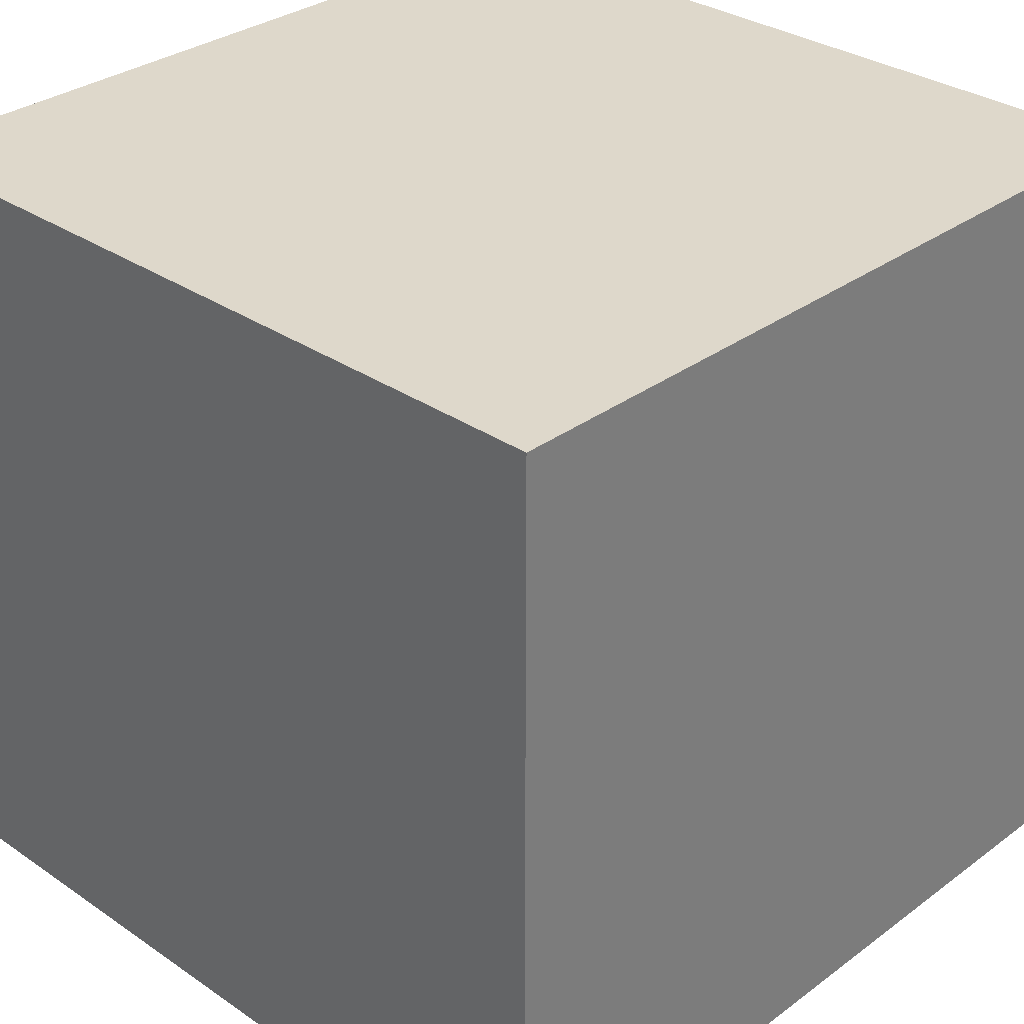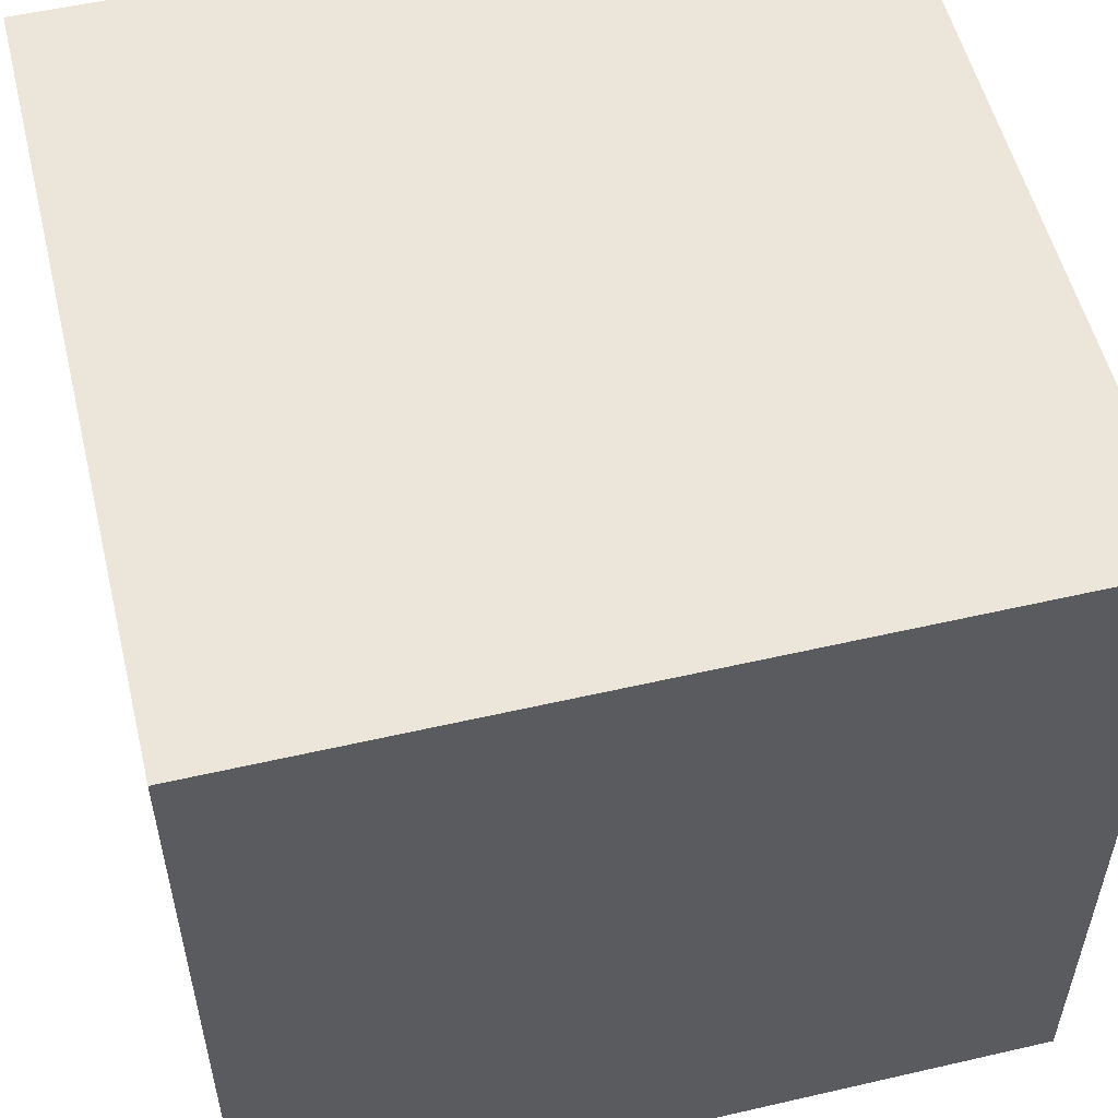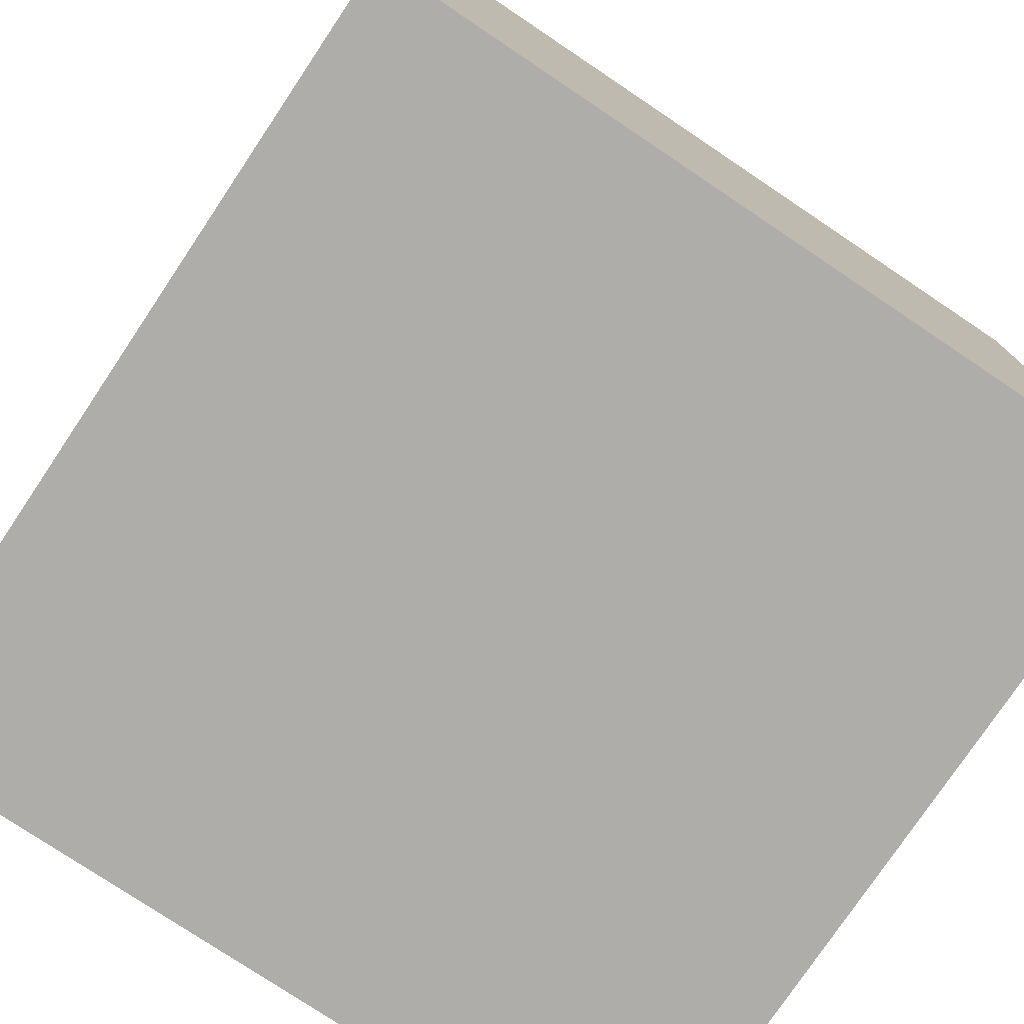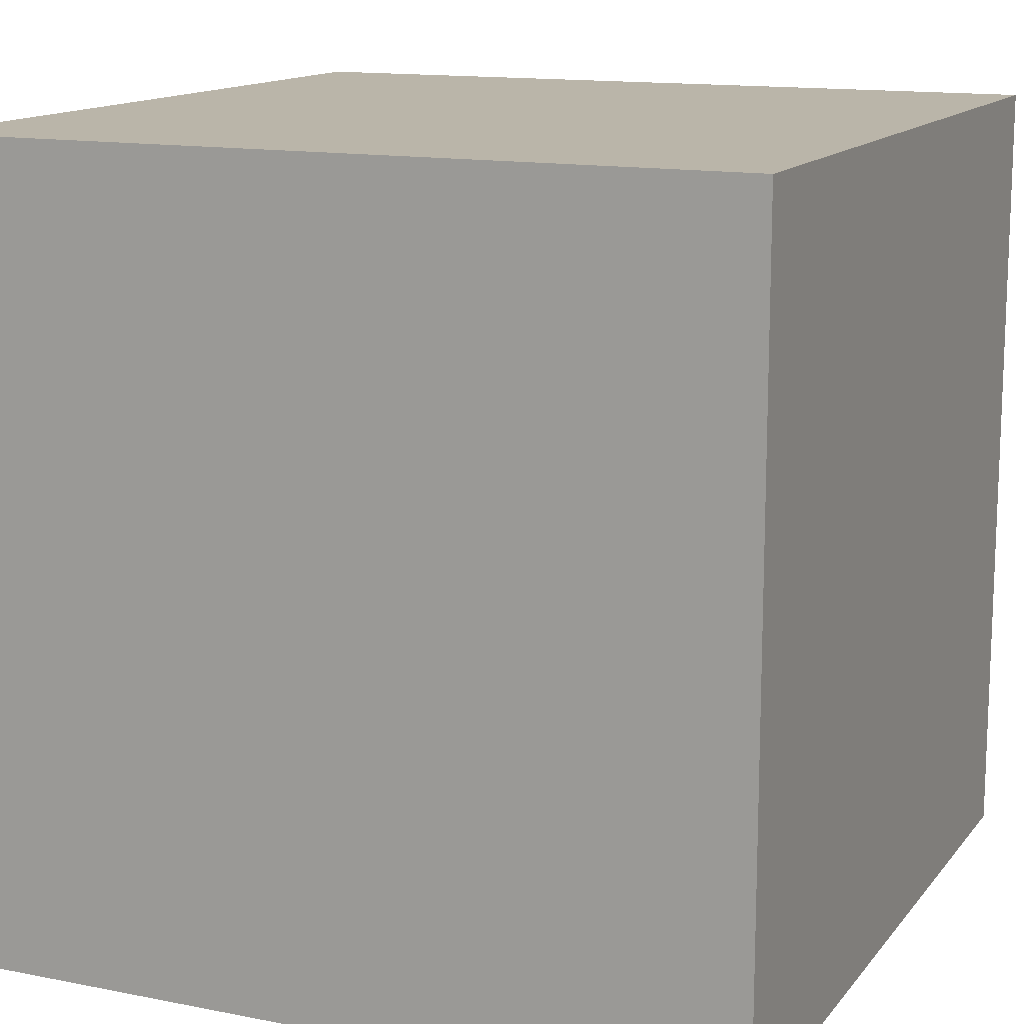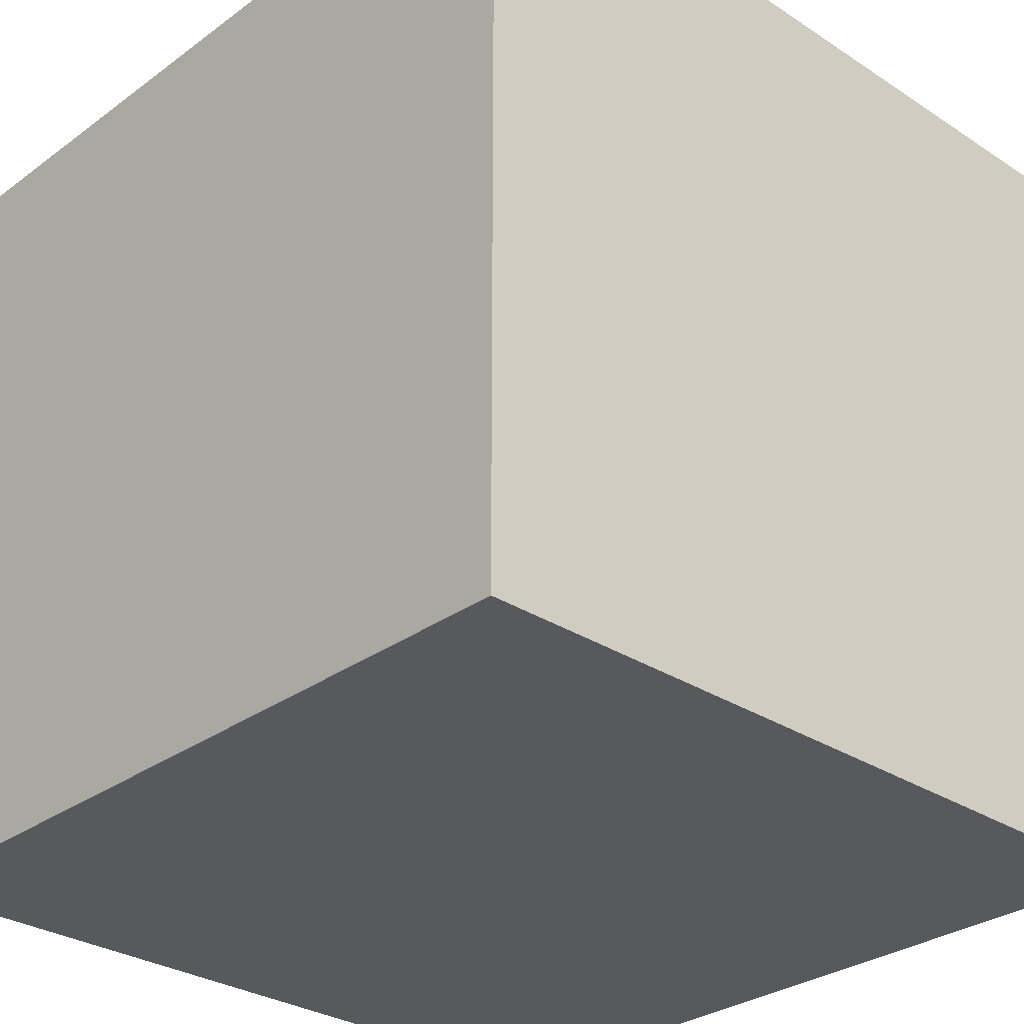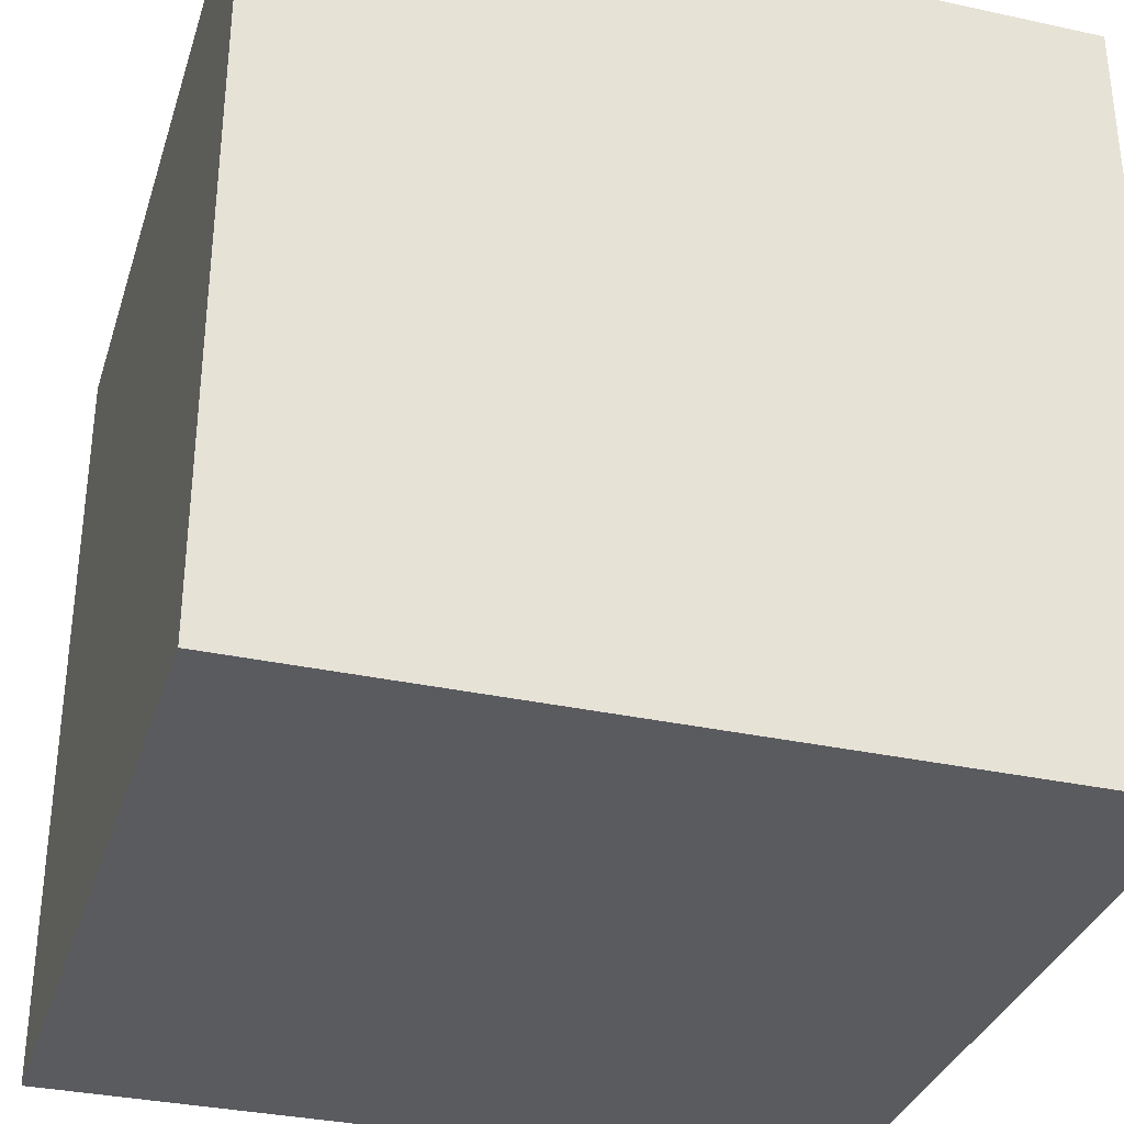
<metadata>
{"format":"obj","ext":"obj","renderer":"f3d","projection":"perspective","resolution":1024,"background":"white","views":[{"elev":31.6,"azim":-46.1,"up":"+Z"},{"elev":54.6,"azim":76.3,"up":"+Z"},{"elev":-77.1,"azim":-123.8,"up":"+Z"},{"elev":13.7,"azim":113.9,"up":"+Y"},{"elev":-30.1,"azim":-43.4,"up":"+Y"},{"elev":-33.4,"azim":73.4,"up":"+Y"}]}
</metadata>
<code>
g nightsky24x24x24
v -12 0 12
v -12 0 -12
v -12 1 3
v -12 1 2
v -12 2 3
v -12 2 2
v -12 21 -4
v -12 21 -5
v -12 22 -4
v -12 22 -5
v -12 24 12
v -12 24 -12
v 12 0 12
v 12 0 -12
v 12 2 -0
v 12 2 -1
v 12 3 -0
v 12 3 -1
v 12 20 7
v 12 20 6
v 12 21 7
v 12 21 6
v 12 24 12
v 12 24 -12
v -12 0 12
v -12 24 12
v -8 4 12
v -8 5 12
v -7 4 12
v -7 5 12
v 1 19 12
v 1 20 12
v 2 19 12
v 2 20 12
v 12 0 12
v 12 24 12
v -12 0 -12
v -12 24 -12
v -1 12 -12
v -1 13 -12
v 0 12 -12
v 0 13 -12
v 6 21 -12
v 6 22 -12
v 7 21 -12
v 7 22 -12
v 12 0 -12
v 12 24 -12
v -12 0 12
v 12 0 12
v 10 0 10
v 11 0 10
v 10 0 9
v 11 0 9
v -5 0 -9
v -4 0 -9
v -5 0 -10
v -4 0 -10
v -12 0 -12
v 12 0 -12
v -12 24 12
v 12 24 12
v 6 24 -0
v 7 24 -0
v 6 24 -1
v 7 24 -1
v -10 24 -6
v -9 24 -6
v -10 24 -7
v -9 24 -7
v -12 24 -12
v 12 24 -12
f 3 2 1
f 4 2 3
f 5 3 1
f 5 4 3
f 6 2 4
f 6 4 5
f 7 6 5
f 7 2 6
f 8 2 7
f 9 7 5
f 9 8 7
f 10 2 8
f 10 8 9
f 11 5 1
f 11 9 5
f 11 10 9
f 12 2 10
f 12 10 11
f 13 14 15
f 15 14 16
f 13 15 17
f 15 16 17
f 16 14 18
f 17 16 18
f 13 17 19
f 17 18 19
f 19 18 20
f 13 19 21
f 19 20 21
f 20 18 22
f 21 20 22
f 13 21 23
f 21 22 23
f 18 14 24
f 23 22 24
f 22 18 24
f 27 26 25
f 28 26 27
f 29 27 25
f 29 28 27
f 30 26 28
f 30 28 29
f 31 30 29
f 31 26 30
f 32 26 31
f 33 31 29
f 33 32 31
f 34 26 32
f 34 32 33
f 35 29 25
f 35 33 29
f 35 34 33
f 36 26 34
f 36 34 35
f 37 38 39
f 39 38 40
f 37 39 41
f 39 40 41
f 40 38 42
f 41 40 42
f 41 42 43
f 42 38 43
f 43 38 44
f 41 43 45
f 43 44 45
f 44 38 46
f 45 44 46
f 37 41 47
f 41 45 47
f 45 46 47
f 46 38 48
f 47 46 48
f 51 50 49
f 52 50 51
f 53 51 49
f 53 52 51
f 54 50 52
f 54 52 53
f 55 53 49
f 55 54 53
f 56 54 55
f 57 55 49
f 57 56 55
f 58 54 56
f 58 56 57
f 59 57 49
f 59 58 57
f 60 50 54
f 60 58 59
f 60 54 58
f 61 62 63
f 63 62 64
f 61 63 65
f 63 64 65
f 64 62 66
f 65 64 66
f 61 65 67
f 65 66 67
f 67 66 68
f 61 67 69
f 67 68 69
f 68 66 70
f 69 68 70
f 61 69 71
f 69 70 71
f 66 62 72
f 71 70 72
f 70 66 72

</code>
